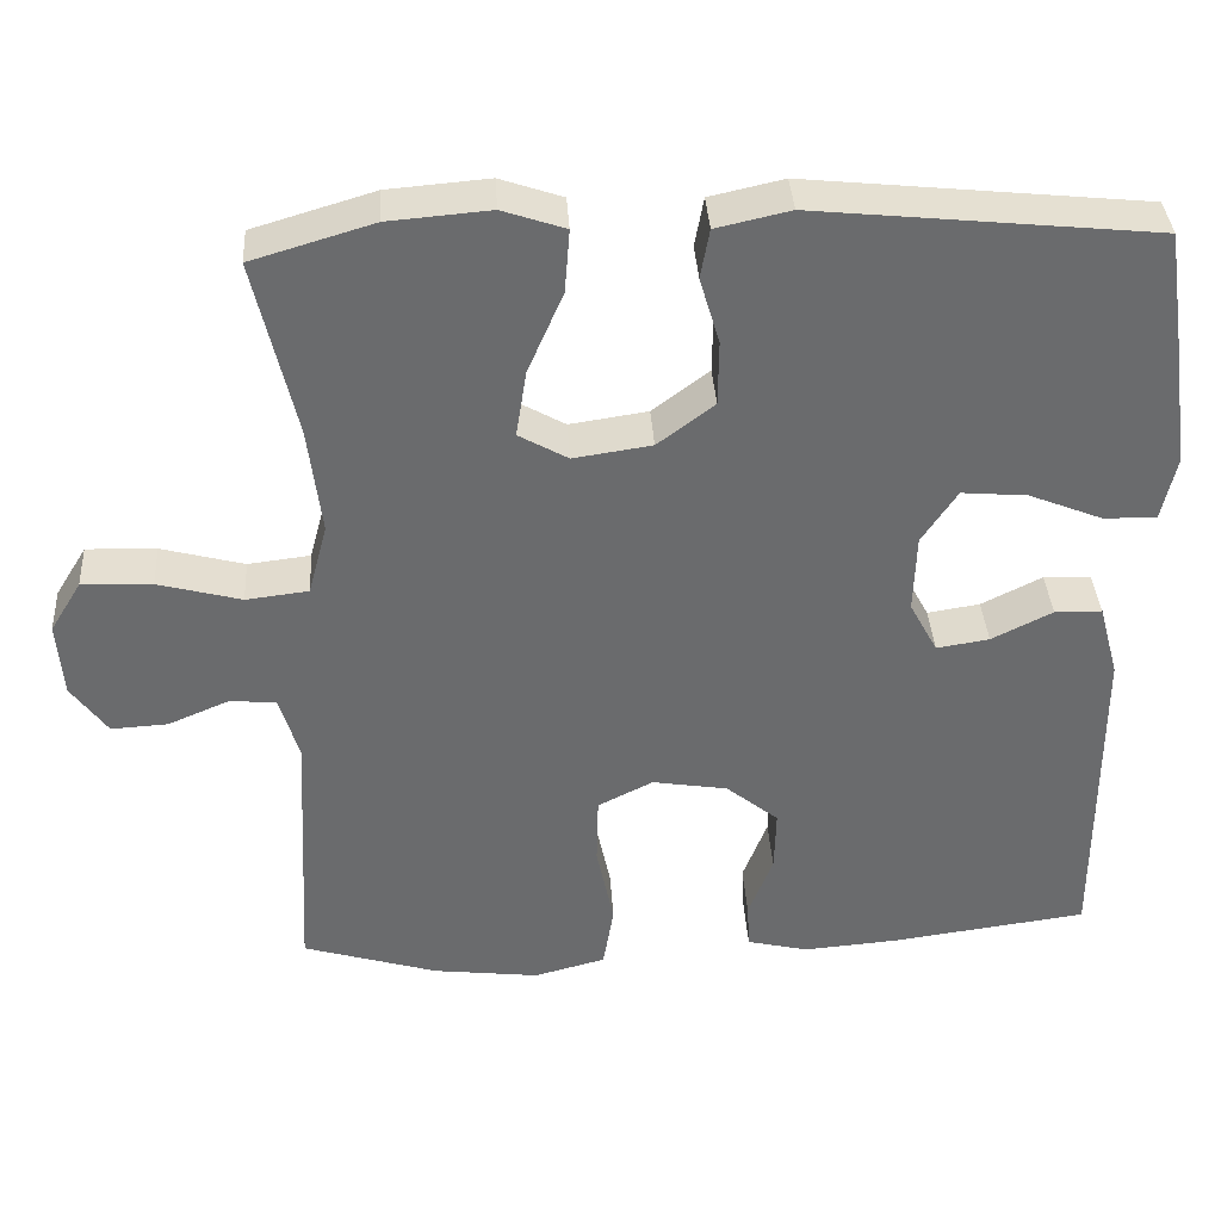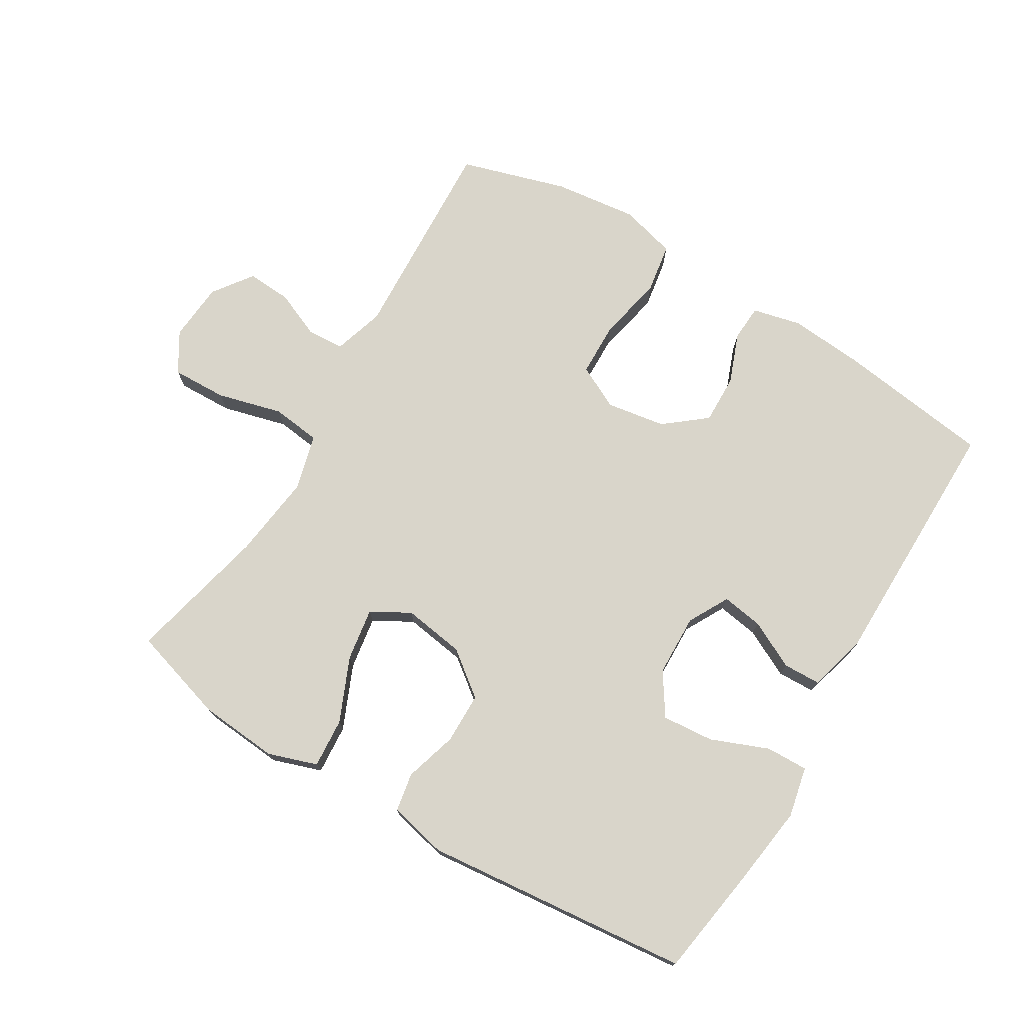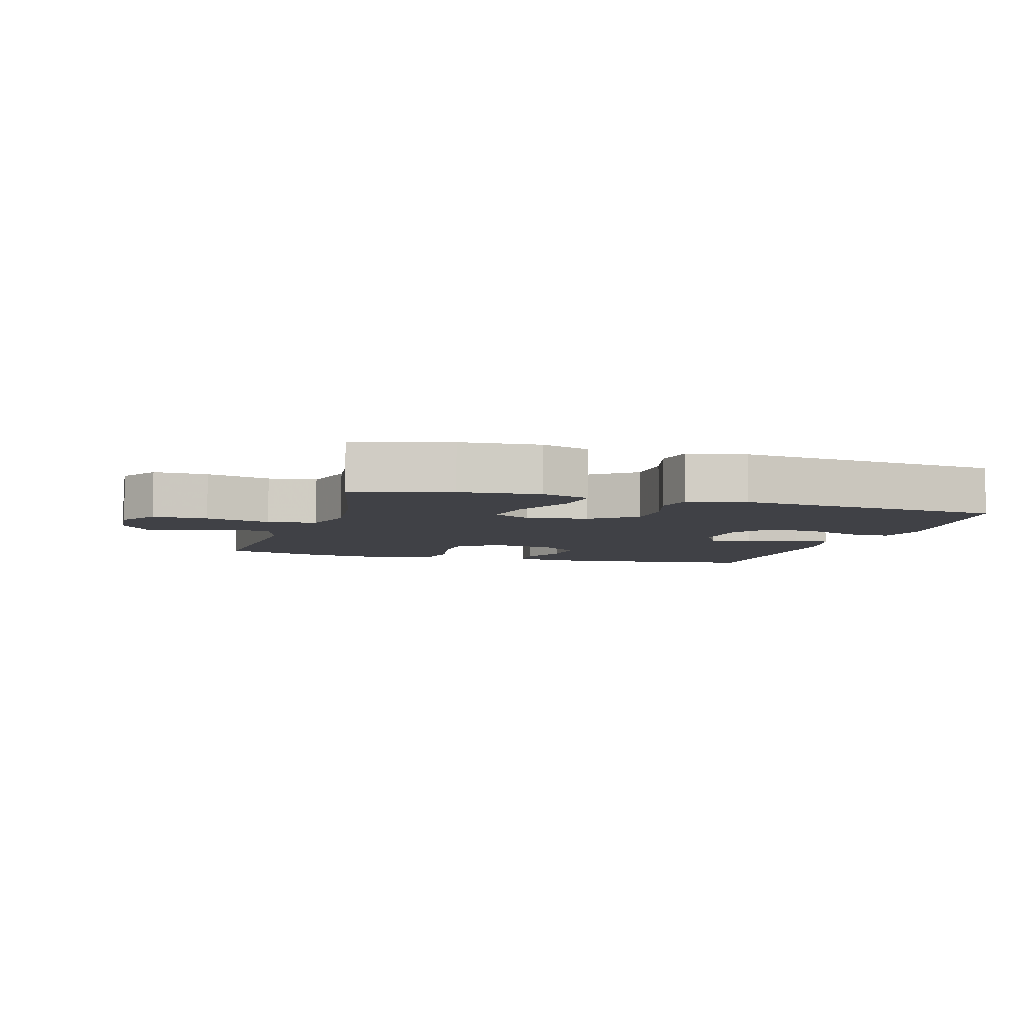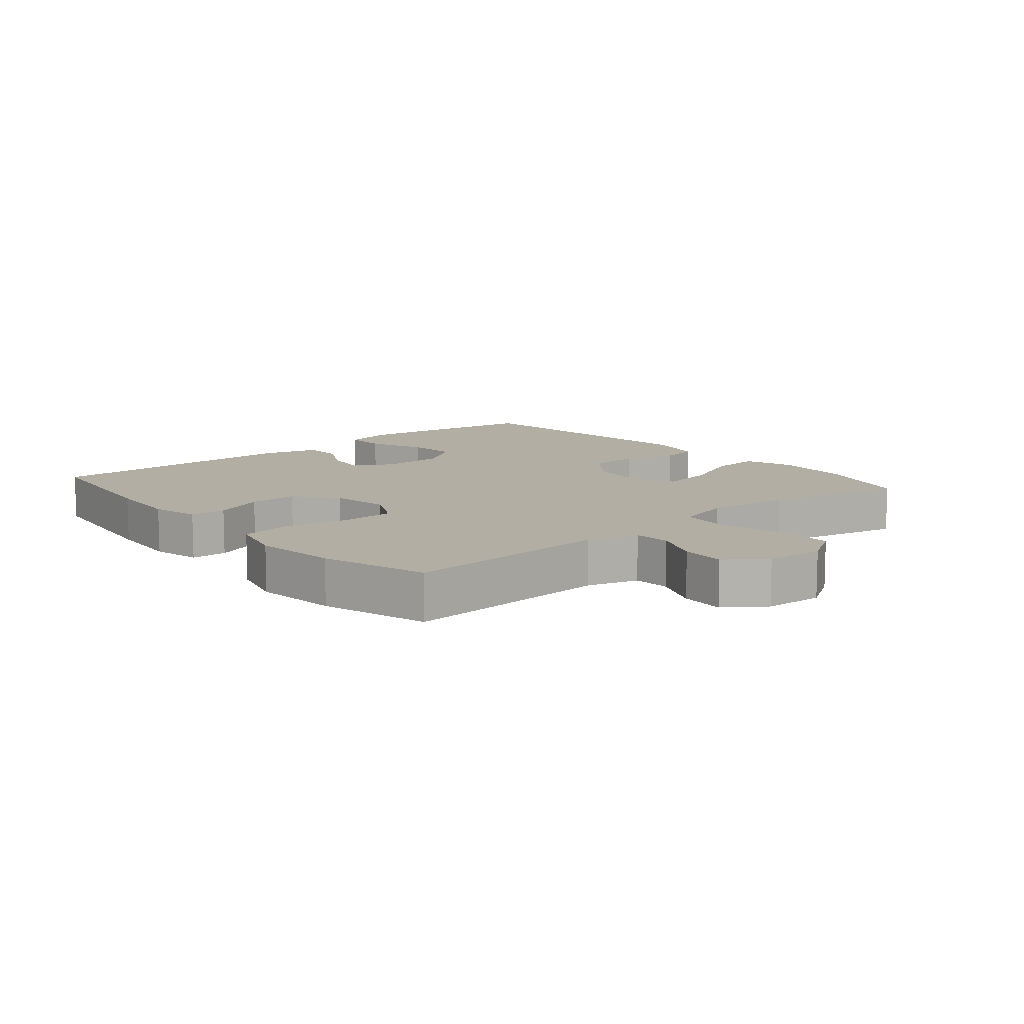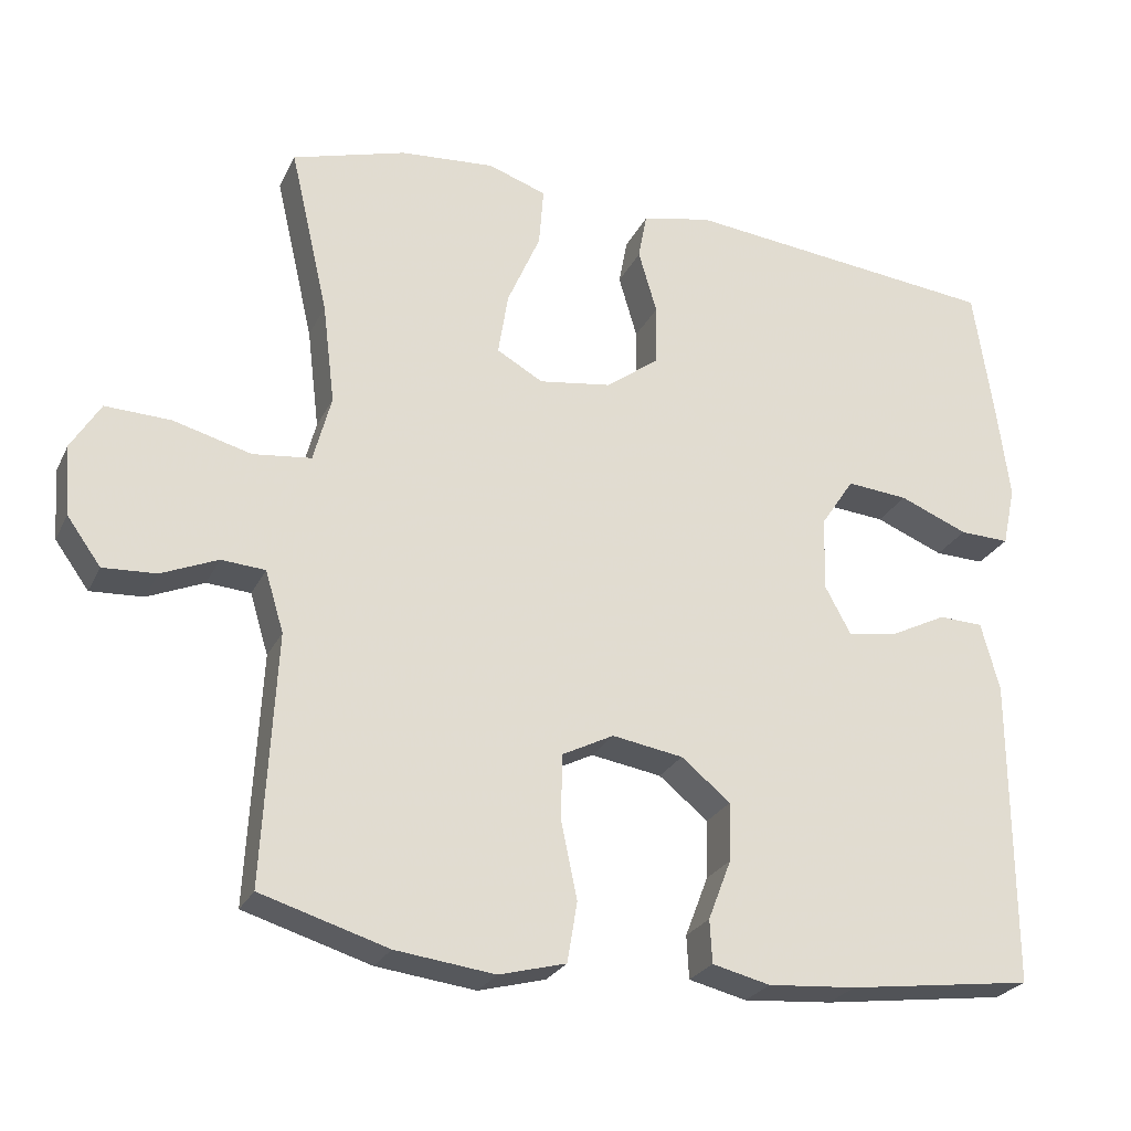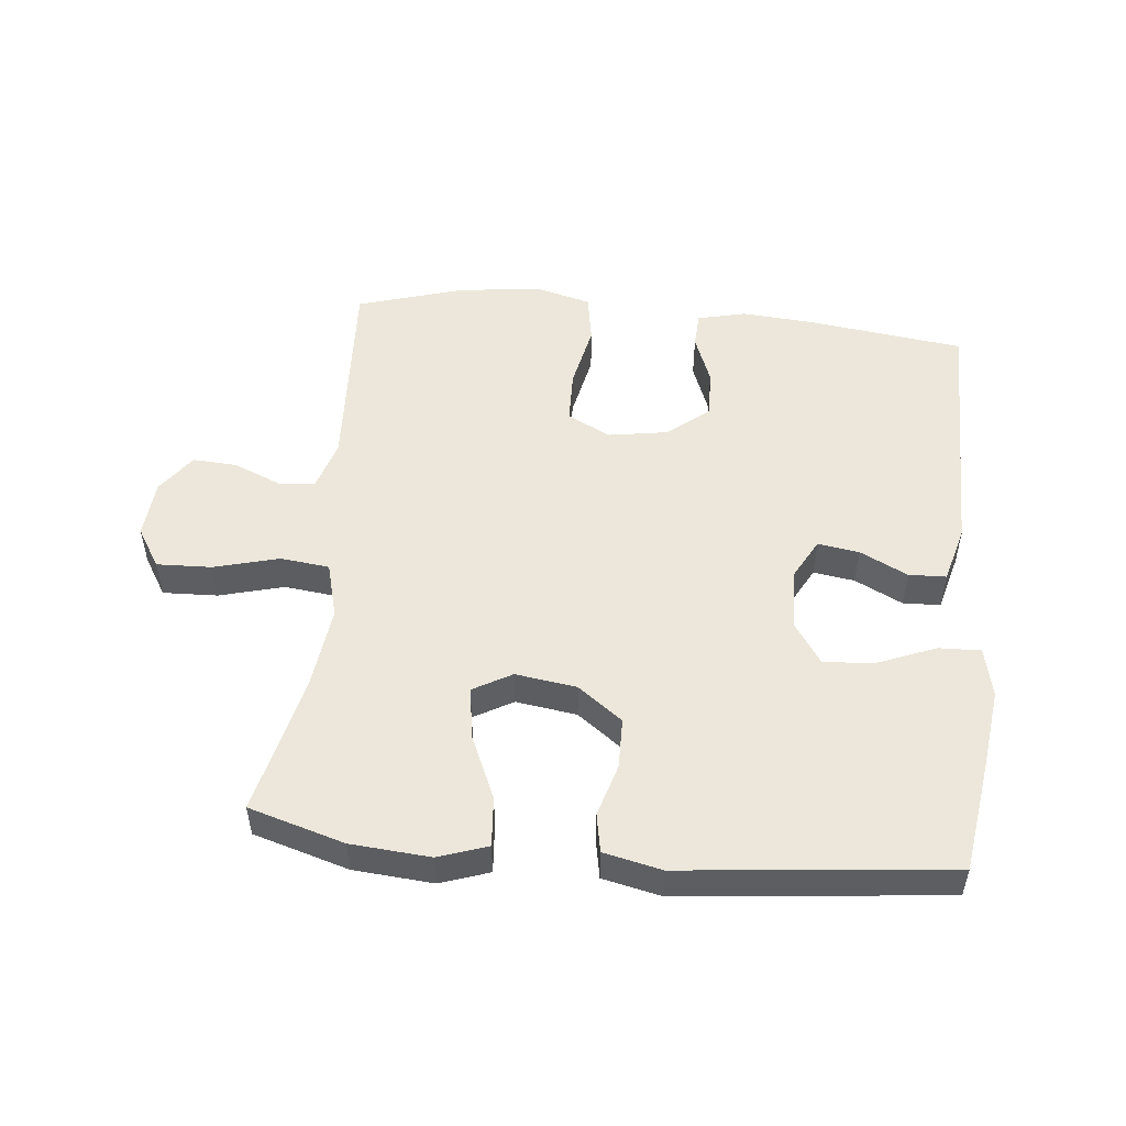
<metadata>
{"format":"obj","ext":"obj","renderer":"f3d","projection":"perspective","resolution":1024,"background":"white","views":[{"elev":37.0,"azim":-3.6,"up":"+Z"},{"elev":74.5,"azim":31.2,"up":"+Y"},{"elev":-6.0,"azim":-16.6,"up":"+Y"},{"elev":11.0,"azim":-130.4,"up":"+Y"},{"elev":-25.6,"azim":-21.2,"up":"+Z"},{"elev":51.2,"azim":5.7,"up":"+Y"}]}
</metadata>
<code>
v 0.5 0.07 -0.5
v 0.259 0.07 -0.532
v 0.144 0.07 -0.541
v 0.069 0.07 -0.523
v 0.066 0.07 -0.467
v 0.096 0.07 -0.389
v 0.098 0.07 -0.313
v 0.034 0.07 -0.261
v -0.058 0.07 -0.246
v -0.125 0.07 -0.28
v -0.127 0.07 -0.364
v -0.106 0.07 -0.465
v -0.119 0.07 -0.543
v -0.206 0.07 -0.566
v -0.335 0.07 -0.55
v -0.5 0.07 -0.5
v -0.483 0.07 -0.176
v -0.507 0.07 -0.097
v -0.564 0.07 -0.093
v -0.637 0.07 -0.124
v -0.706 0.07 -0.128
v -0.75 0.07 -0.067
v -0.757 0.07 0.024
v -0.719 0.07 0.086
v -0.634 0.07 0.083
v -0.533 0.07 0.056
v -0.457 0.07 0.065
v -0.434 0.07 0.152
v -0.45 0.07 0.283
v -0.5 0.07 0.5
v -0.352 0.07 0.544
v -0.229 0.07 0.554
v -0.153 0.07 0.528
v -0.159 0.07 0.451
v -0.202 0.07 0.352
v -0.215 0.07 0.27
v -0.155 0.07 0.236
v -0.06 0.07 0.25
v 0.009 0.07 0.302
v 0.01 0.07 0.381
v -0.014 0.07 0.463
v -0.003 0.07 0.523
v 0.087 0.07 0.543
v 0.5 0.07 0.5
v 0.526 0.07 0.326
v 0.542 0.07 0.203
v 0.525 0.07 0.125
v 0.46 0.07 0.127
v 0.371 0.07 0.163
v 0.291 0.07 0.17
v 0.248 0.07 0.105
v 0.245 0.07 0.009
v 0.279 0.07 -0.054
v 0.343 0.07 -0.044
v 0.417 0.07 -0.007
v 0.475 0.07 -0.009
v 0.499 0.07 -0.098
v 0.5 0 -0.5
v 0.259 0 -0.532
v 0.144 0 -0.541
v 0.069 0 -0.523
v 0.066 0 -0.467
v 0.096 0 -0.389
v 0.098 0 -0.313
v 0.034 0 -0.261
v -0.058 0 -0.246
v -0.125 0 -0.28
v -0.127 0 -0.364
v -0.106 0 -0.465
v -0.119 0 -0.543
v -0.206 0 -0.566
v -0.335 0 -0.55
v -0.5 0 -0.5
v -0.483 0 -0.176
v -0.507 0 -0.097
v -0.564 0 -0.093
v -0.637 0 -0.124
v -0.706 0 -0.128
v -0.75 0 -0.067
v -0.757 0 0.024
v -0.719 0 0.086
v -0.634 0 0.083
v -0.533 0 0.056
v -0.457 0 0.065
v -0.434 0 0.152
v -0.45 0 0.283
v -0.5 0 0.5
v -0.352 0 0.544
v -0.229 0 0.554
v -0.153 0 0.528
v -0.159 0 0.451
v -0.202 0 0.352
v -0.215 0 0.27
v -0.155 0 0.236
v -0.06 0 0.25
v 0.009 0 0.302
v 0.01 0 0.381
v -0.014 0 0.463
v -0.003 0 0.523
v 0.087 0 0.543
v 0.5 0 0.5
v 0.526 0 0.326
v 0.542 0 0.203
v 0.525 0 0.125
v 0.46 0 0.127
v 0.371 0 0.163
v 0.291 0 0.17
v 0.248 0 0.105
v 0.245 0 0.009
v 0.279 0 -0.054
v 0.343 0 -0.044
v 0.417 0 -0.007
v 0.475 0 -0.009
v 0.499 0 -0.098
f 54 55 56 57
f 53 54 57 1
f 52 53 1 2
f 46 47 48 49
f 46 49 50
f 45 46 50
f 44 45 50
f 43 44 50 51
f 40 41 42 43
f 39 40 43 51
f 32 33 34 35
f 32 35 36
f 29 30 31 32
f 28 29 32 36
f 27 28 36 37
f 23 24 25 26
f 23 26 27
f 22 23 27
f 19 20 21 22
f 18 19 22 27
f 17 18 27 37
f 11 12 13 14
f 10 11 14 15
f 3 4 5 6
f 52 2 3 6
f 52 6 7
f 38 39 51 52
f 38 52 7 8
f 37 38 8 9
f 17 37 9 10
f 10 15 16 17
f 114 113 112 111
f 58 114 111 110
f 59 58 110 109
f 106 105 104 103
f 107 106 103
f 107 103 102
f 107 102 101
f 108 107 101 100
f 100 99 98 97
f 108 100 97 96
f 92 91 90 89
f 93 92 89
f 89 88 87 86
f 93 89 86 85
f 94 93 85 84
f 83 82 81 80
f 84 83 80
f 84 80 79
f 79 78 77 76
f 84 79 76 75
f 94 84 75 74
f 71 70 69 68
f 72 71 68 67
f 63 62 61 60
f 63 60 59 109
f 64 63 109
f 109 108 96 95
f 65 64 109 95
f 66 65 95 94
f 67 66 94 74
f 74 73 72 67
f 1 58 59 2
f 2 59 60 3
f 3 60 61 4
f 4 61 62 5
f 5 62 63 6
f 6 63 64 7
f 7 64 65 8
f 8 65 66 9
f 9 66 67 10
f 10 67 68 11
f 11 68 69 12
f 12 69 70 13
f 13 70 71 14
f 14 71 72 15
f 15 72 73 16
f 16 73 74 17
f 17 74 75 18
f 18 75 76 19
f 19 76 77 20
f 20 77 78 21
f 21 78 79 22
f 22 79 80 23
f 23 80 81 24
f 24 81 82 25
f 25 82 83 26
f 26 83 84 27
f 27 84 85 28
f 28 85 86 29
f 29 86 87 30
f 30 87 88 31
f 31 88 89 32
f 32 89 90 33
f 33 90 91 34
f 34 91 92 35
f 35 92 93 36
f 36 93 94 37
f 37 94 95 38
f 38 95 96 39
f 39 96 97 40
f 40 97 98 41
f 41 98 99 42
f 42 99 100 43
f 43 100 101 44
f 44 101 102 45
f 45 102 103 46
f 46 103 104 47
f 47 104 105 48
f 48 105 106 49
f 49 106 107 50
f 50 107 108 51
f 51 108 109 52
f 52 109 110 53
f 53 110 111 54
f 54 111 112 55
f 55 112 113 56
f 56 113 114 57
f 57 114 58 1

</code>
